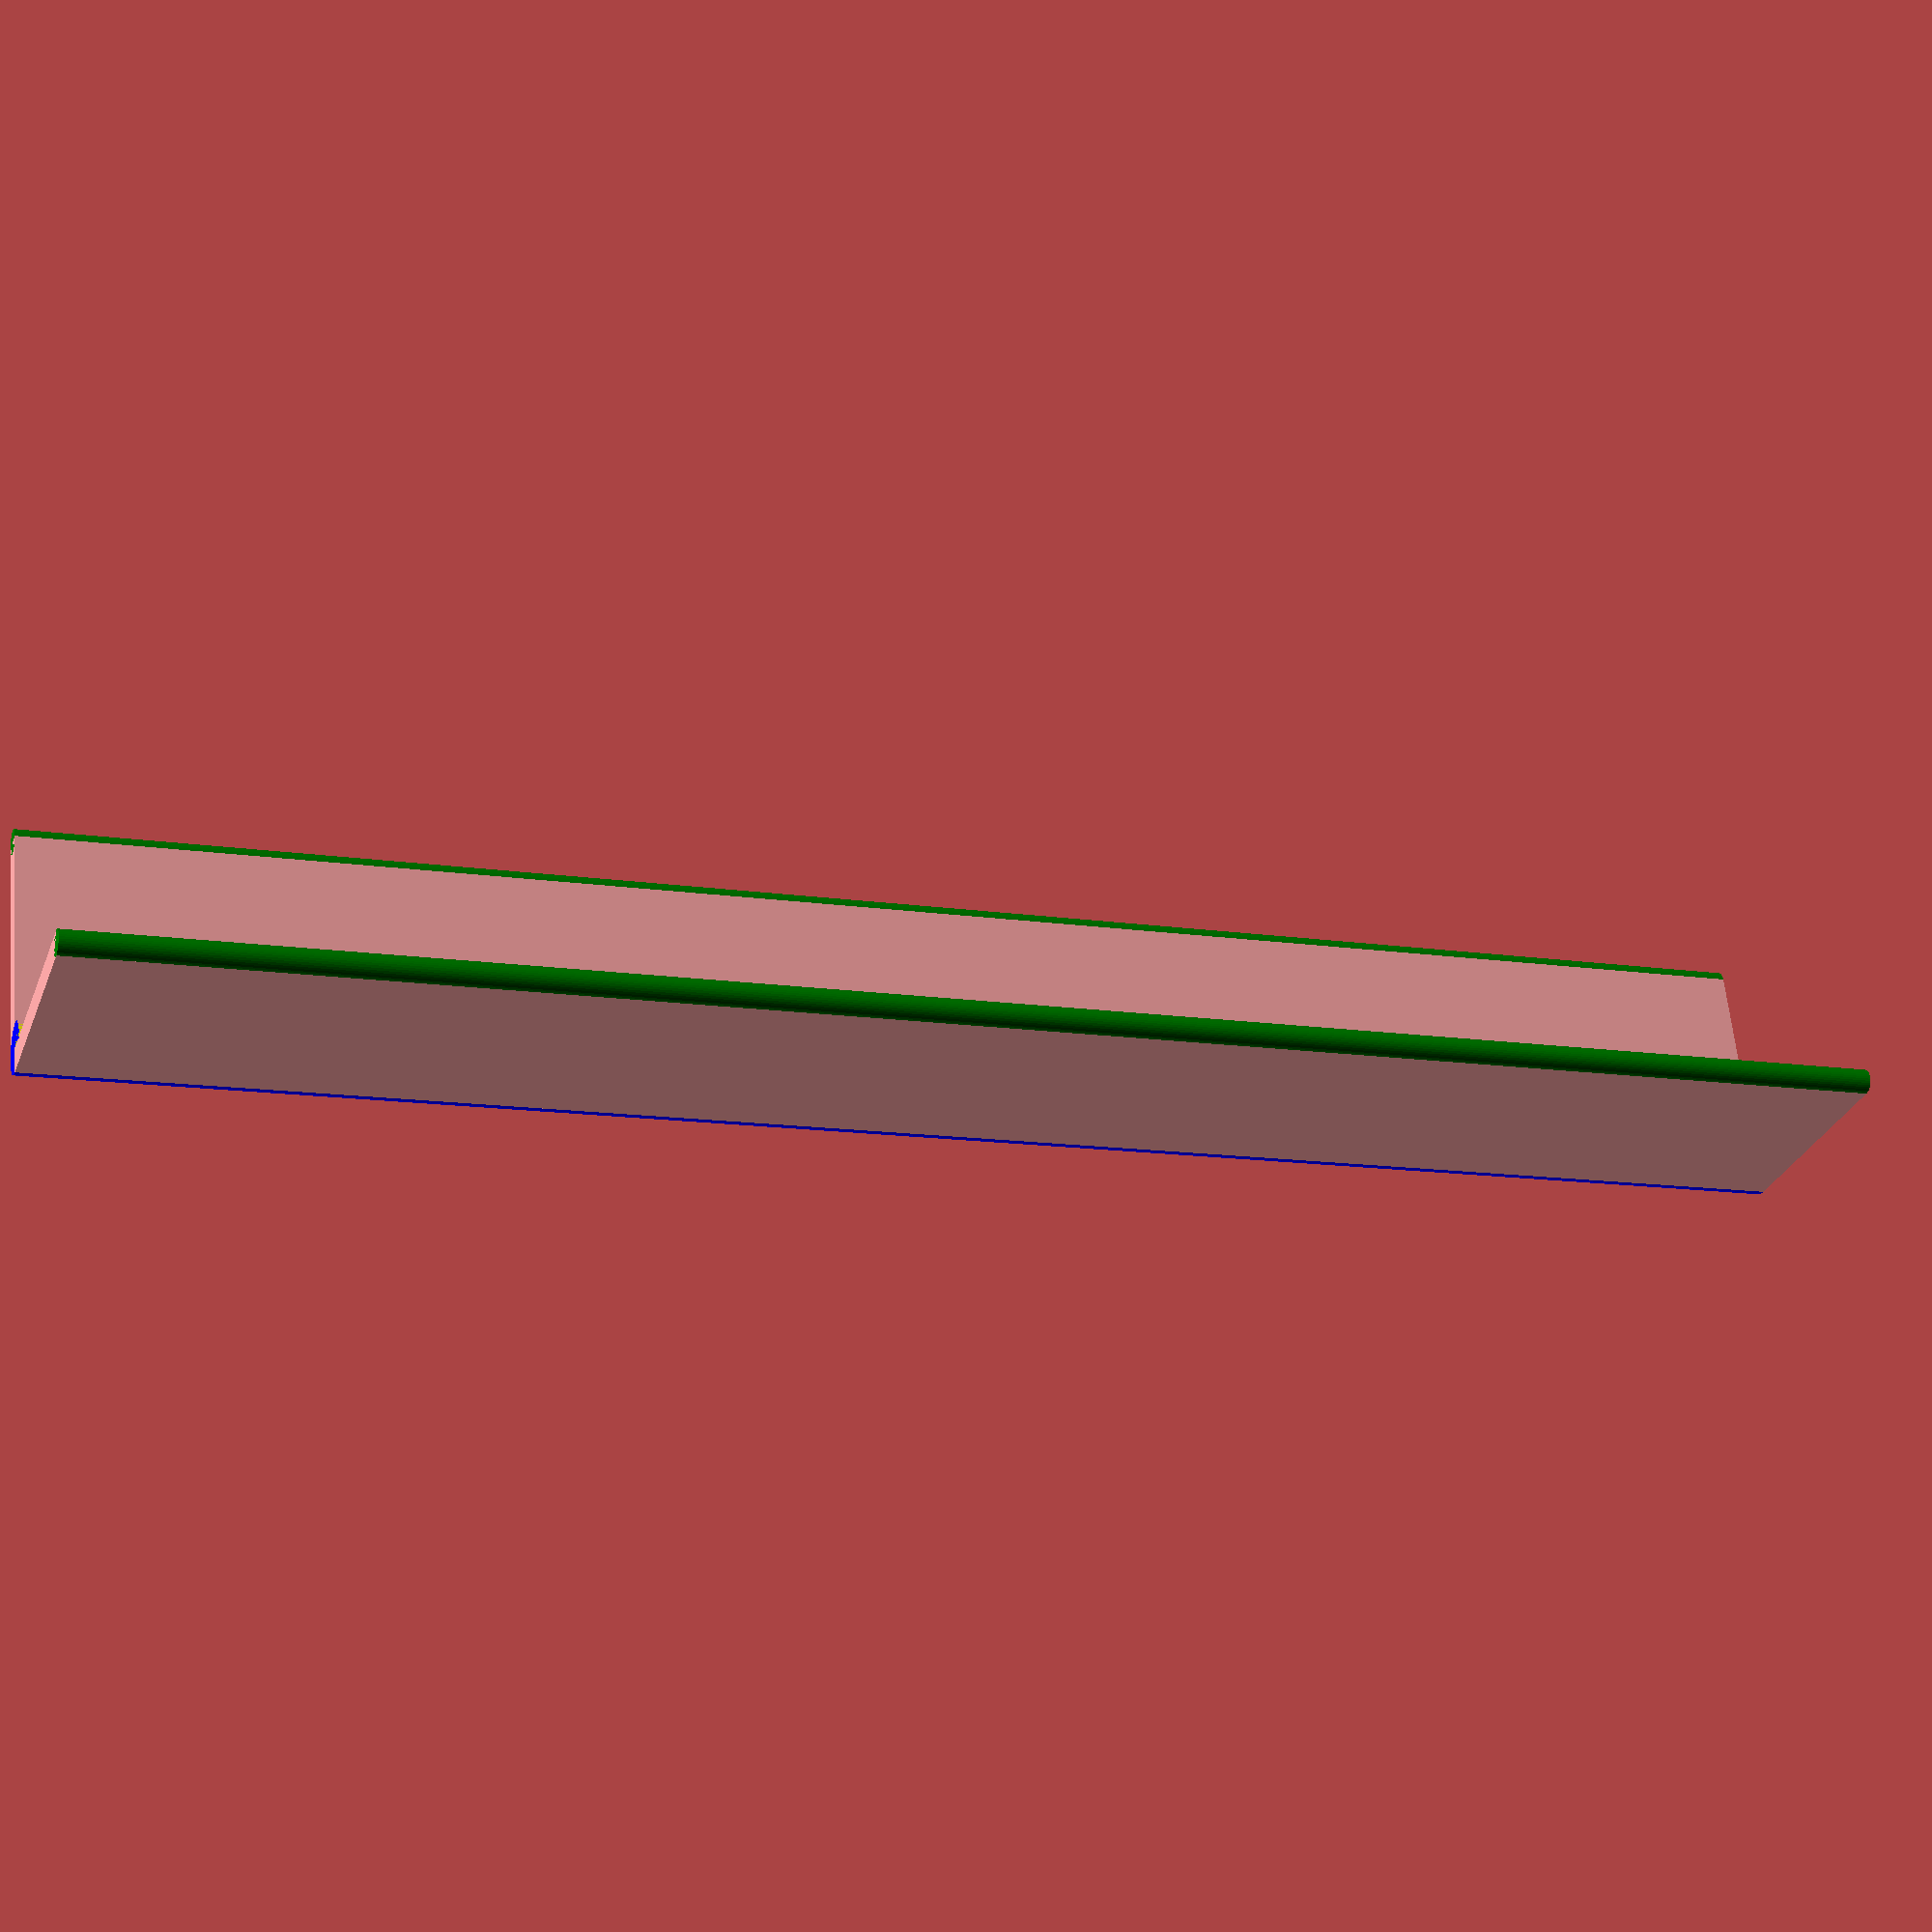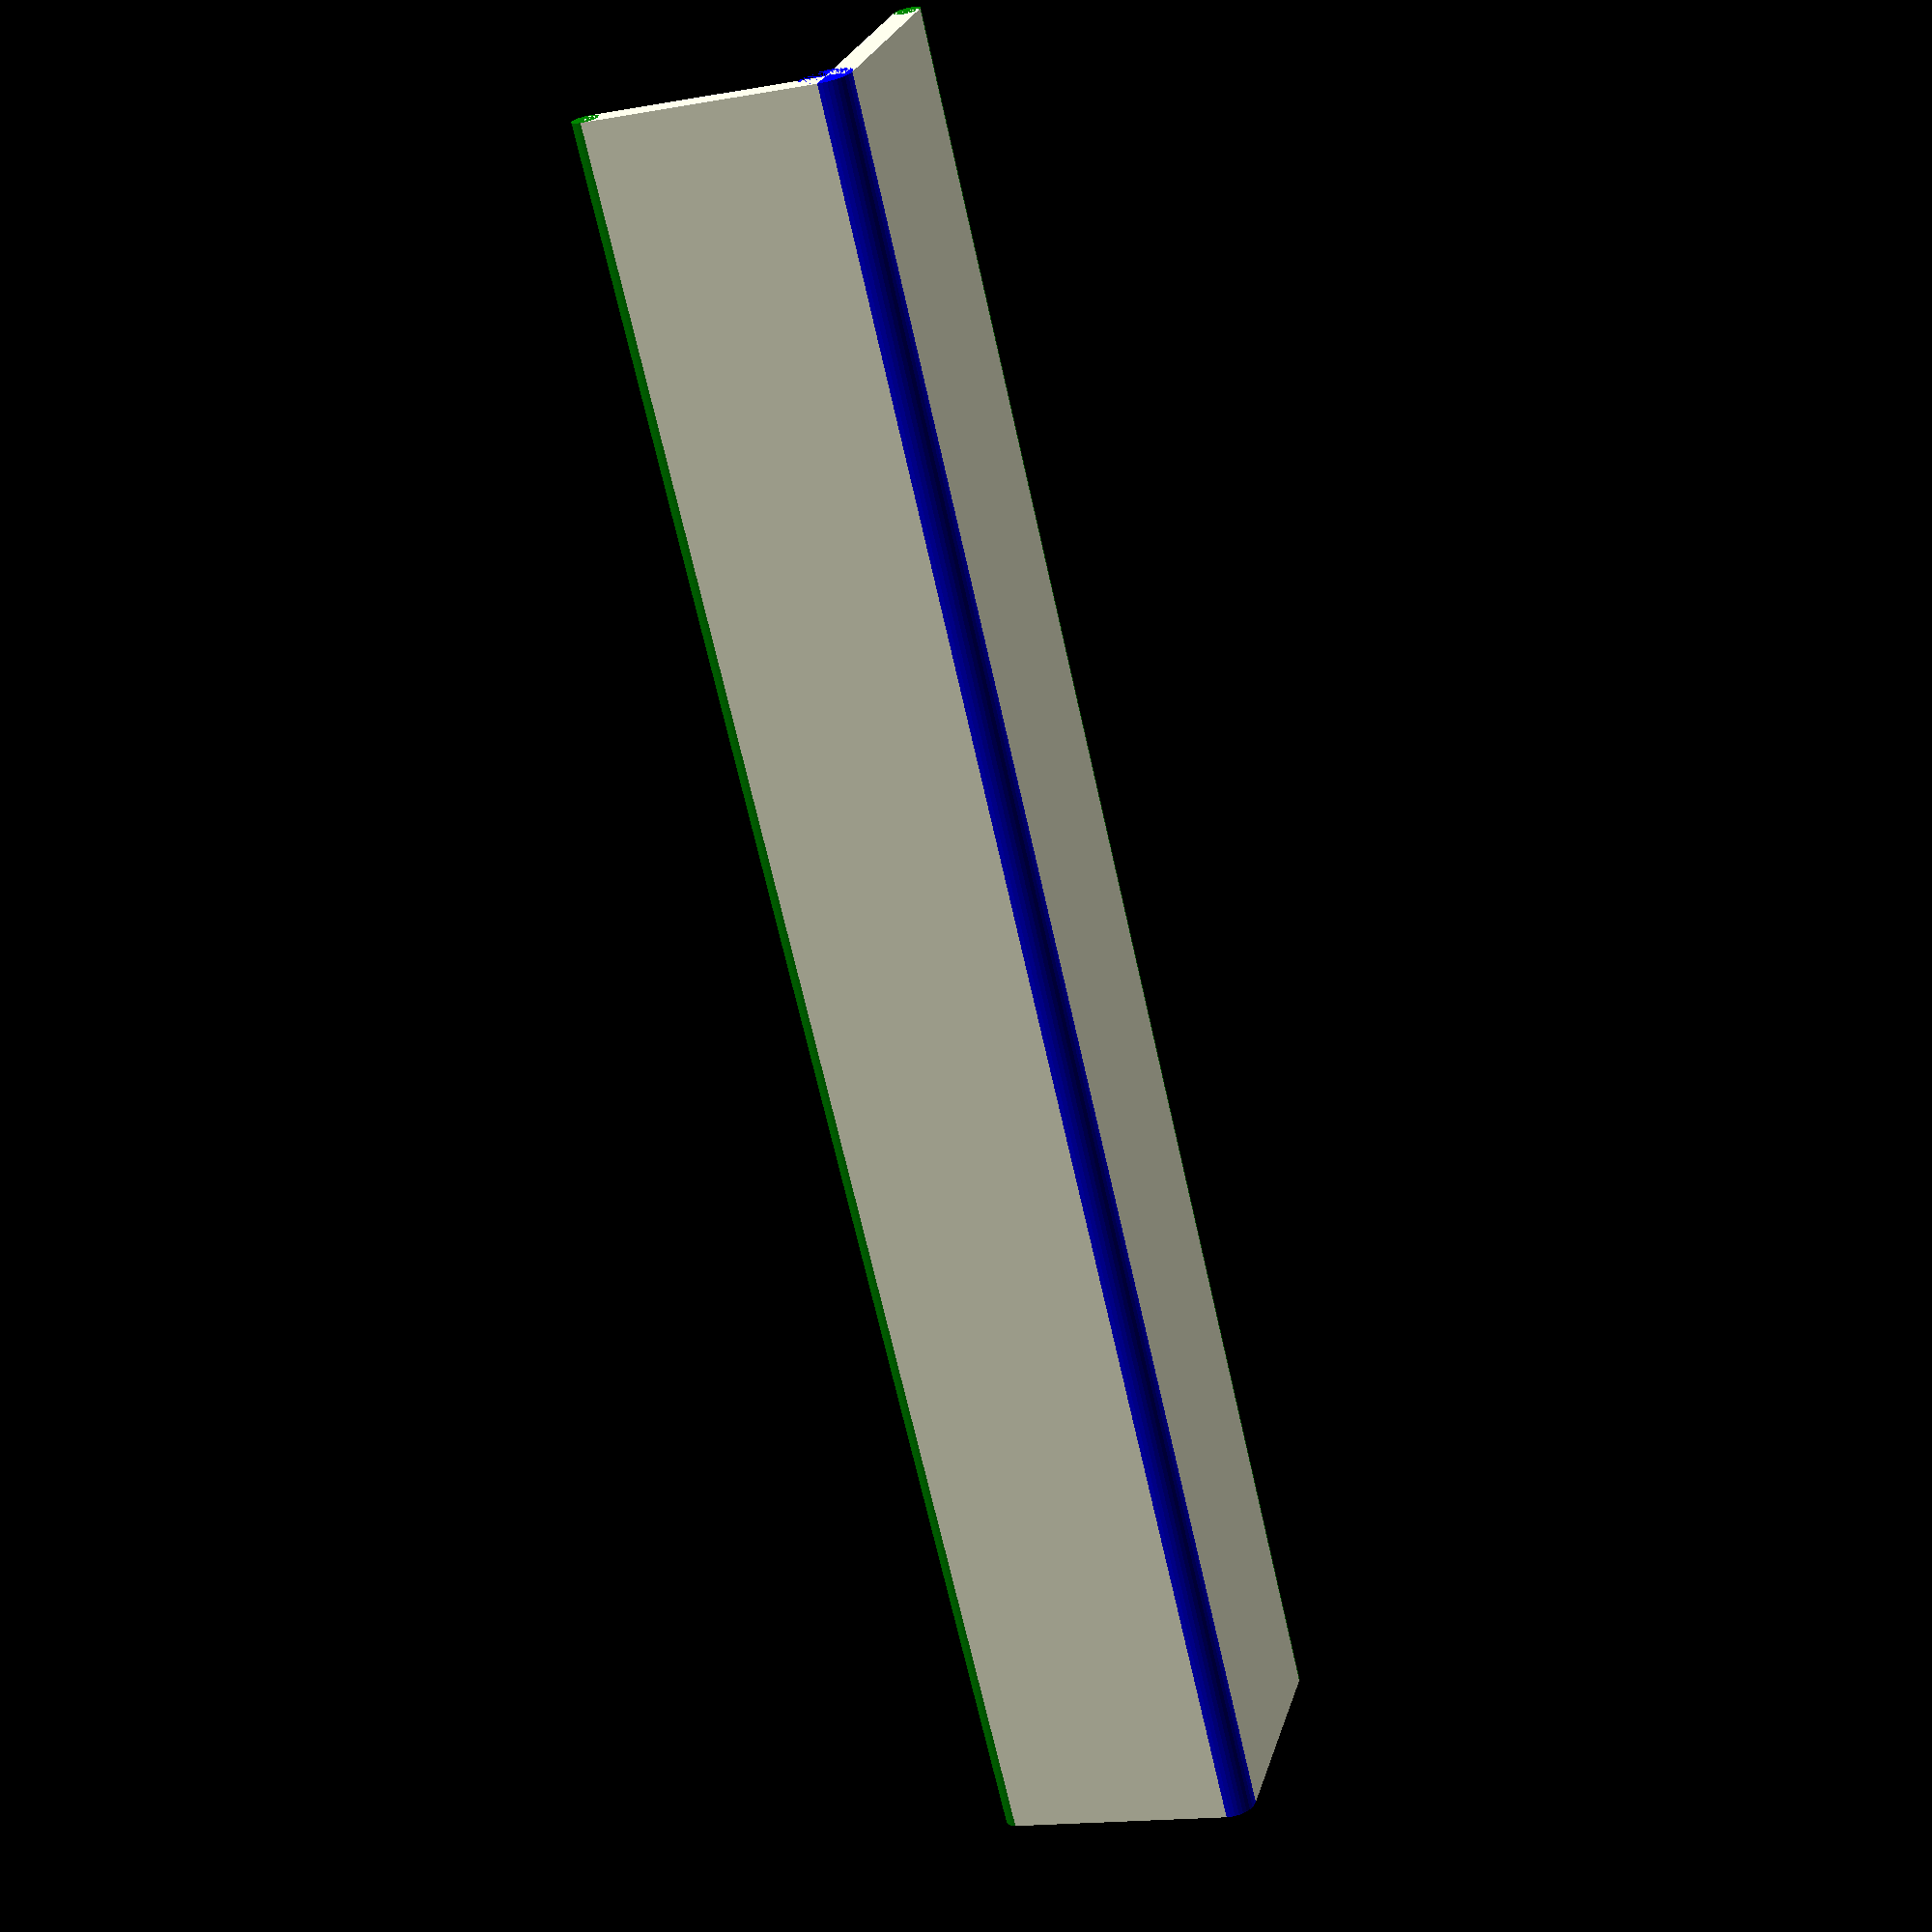
<openscad>
t=0.9; //0.3 + 3*0.2 //also 0.3 + 0.6 = 0.9
w=64;
h=8;
$fn=36;

module bottom()
{
    cube([w,h,t]); //unten
}

module bottomEdge()
{
    translate([0,0,t/2])
    color("green")
    rotate([0,90,0])
    cylinder(h=w,r=t/2);
}

module connectorSquare()
{
    //verbinder
    //translate([0,h,0]) 
    //color("red")
    //cube([w,t,t]);
}

module connectorRounded()
{
    difference() 
    {
        //verbinder abgerundet als zylinder
        translate([0,h,t])
        rotate([0,90,0])
        color("blue")
        cylinder(h=w,r=t);

        translate([0,h-t,t]) 
        color("yellow")
        cube([w,t,t]);
    }
}

module back()
{
    translate([0,h,t]) //hinten
    cube([w,t,h]);
}

module backEdge()
{
    translate([0,h+t/2,h+t])
    color("green")
    rotate([0,90,0])
    cylinder(h=w,r=t/2);
}

module winkelleiste()
{
    bottom();
    bottomEdge();
    connectorRounded();
    back();
    backEdge();
}

winkelleiste();

</openscad>
<views>
elev=30.0 azim=174.4 roll=341.2 proj=p view=solid
elev=196.6 azim=310.5 roll=70.4 proj=p view=wireframe
</views>
